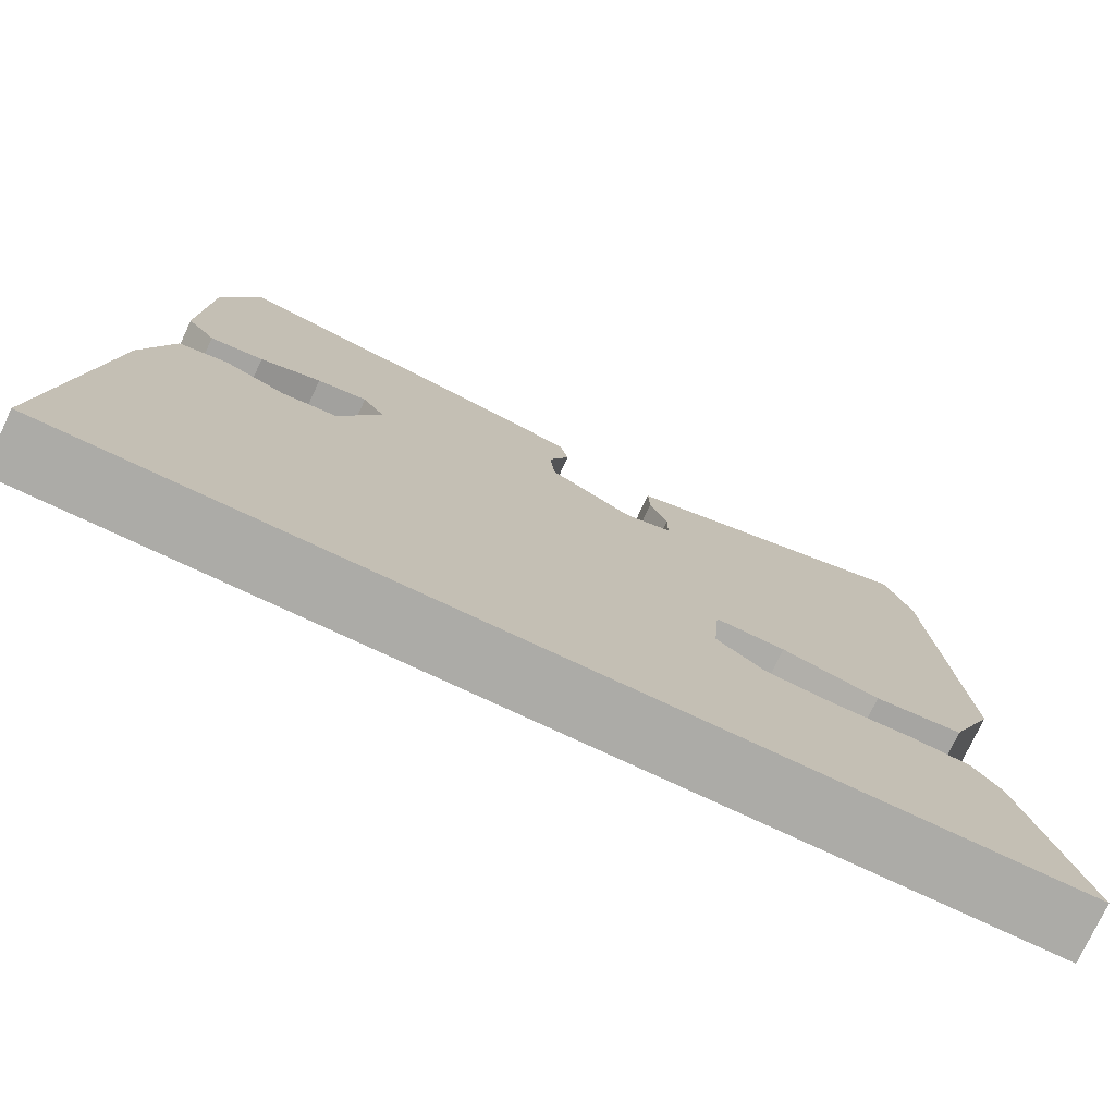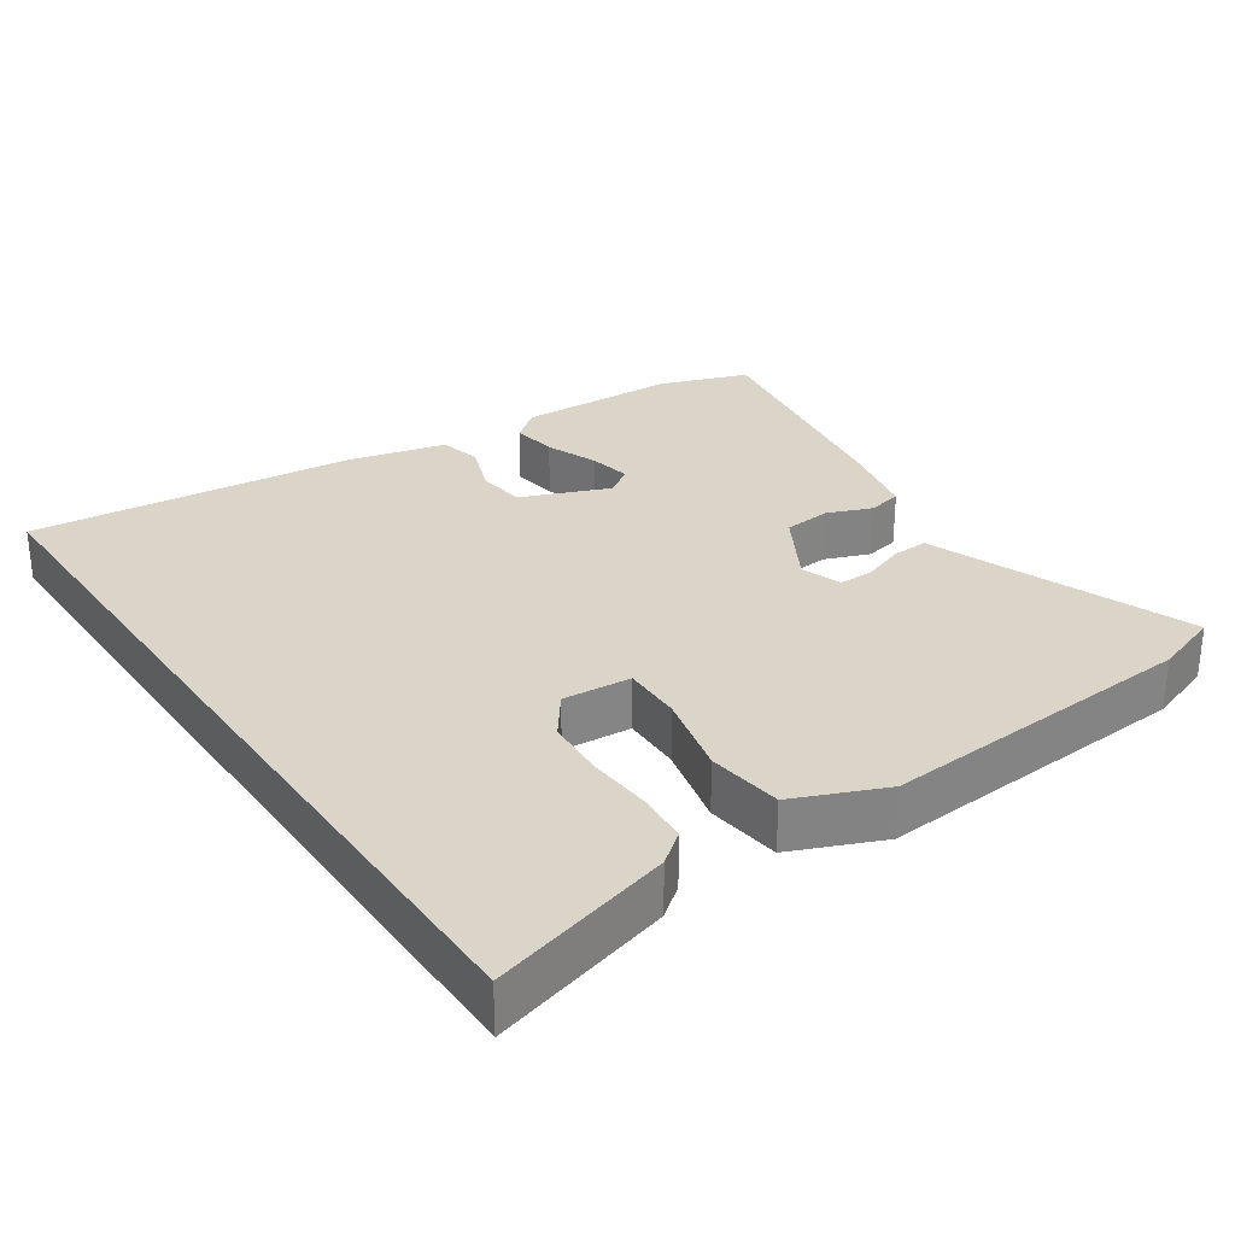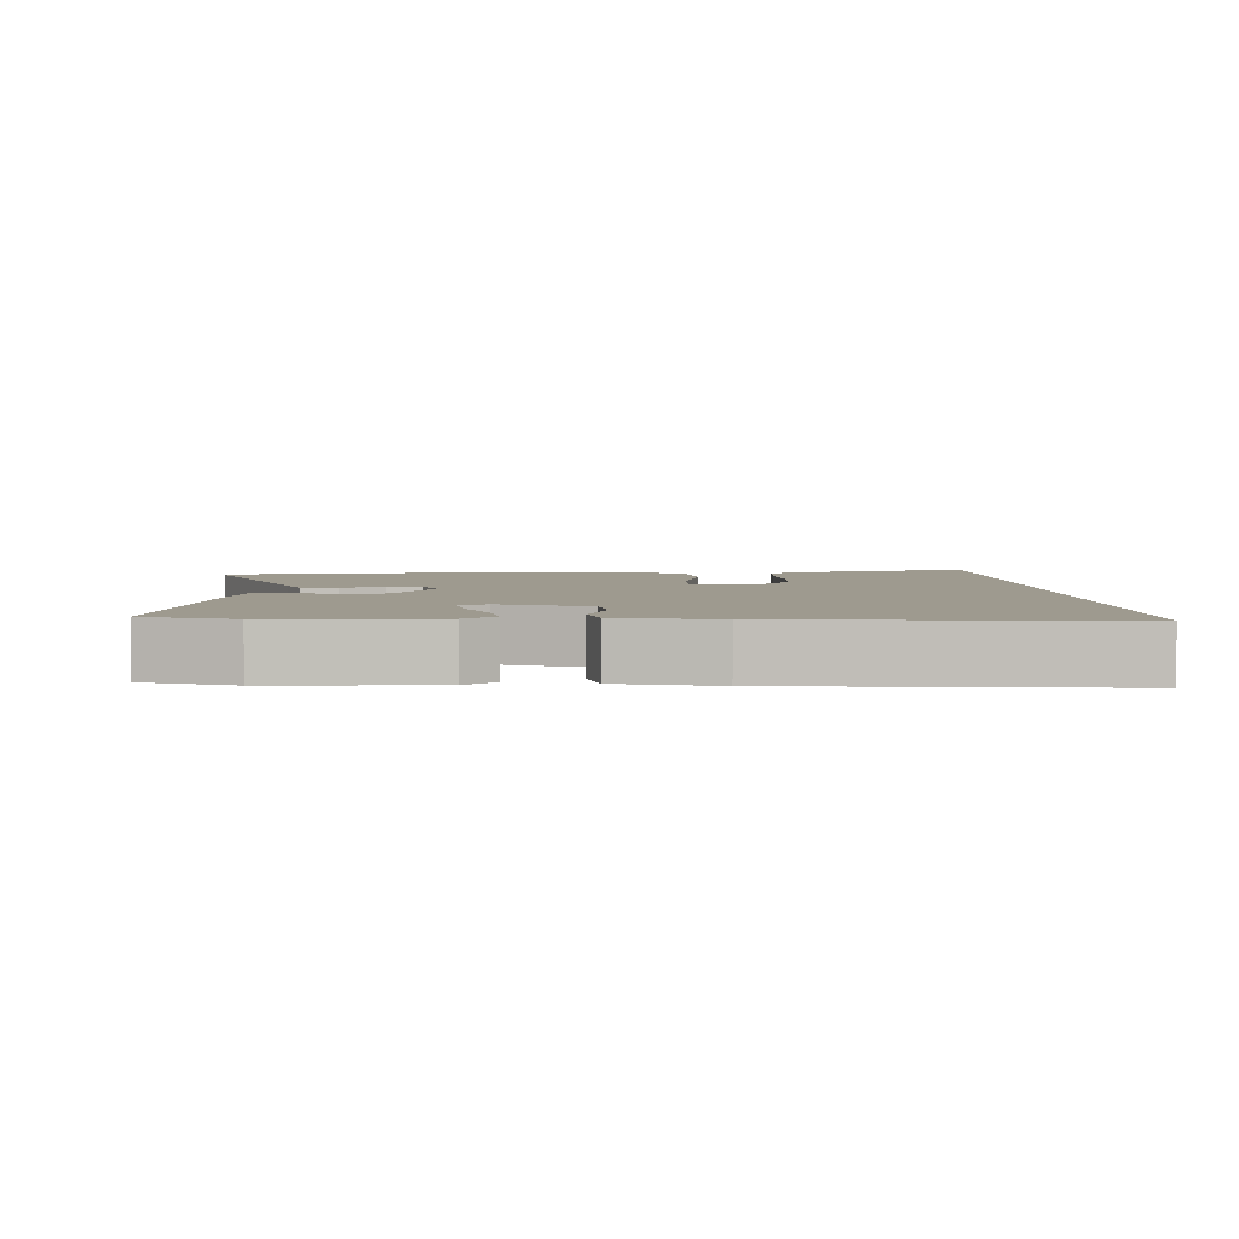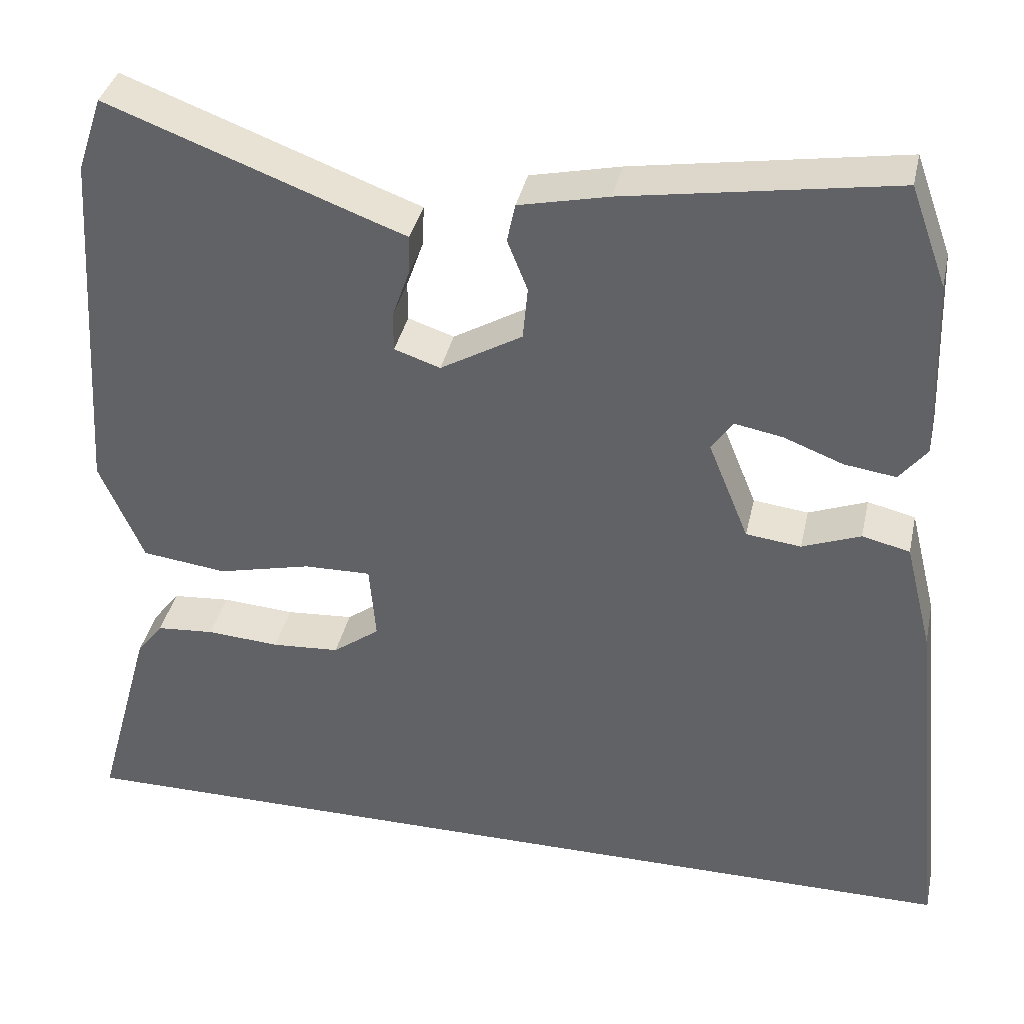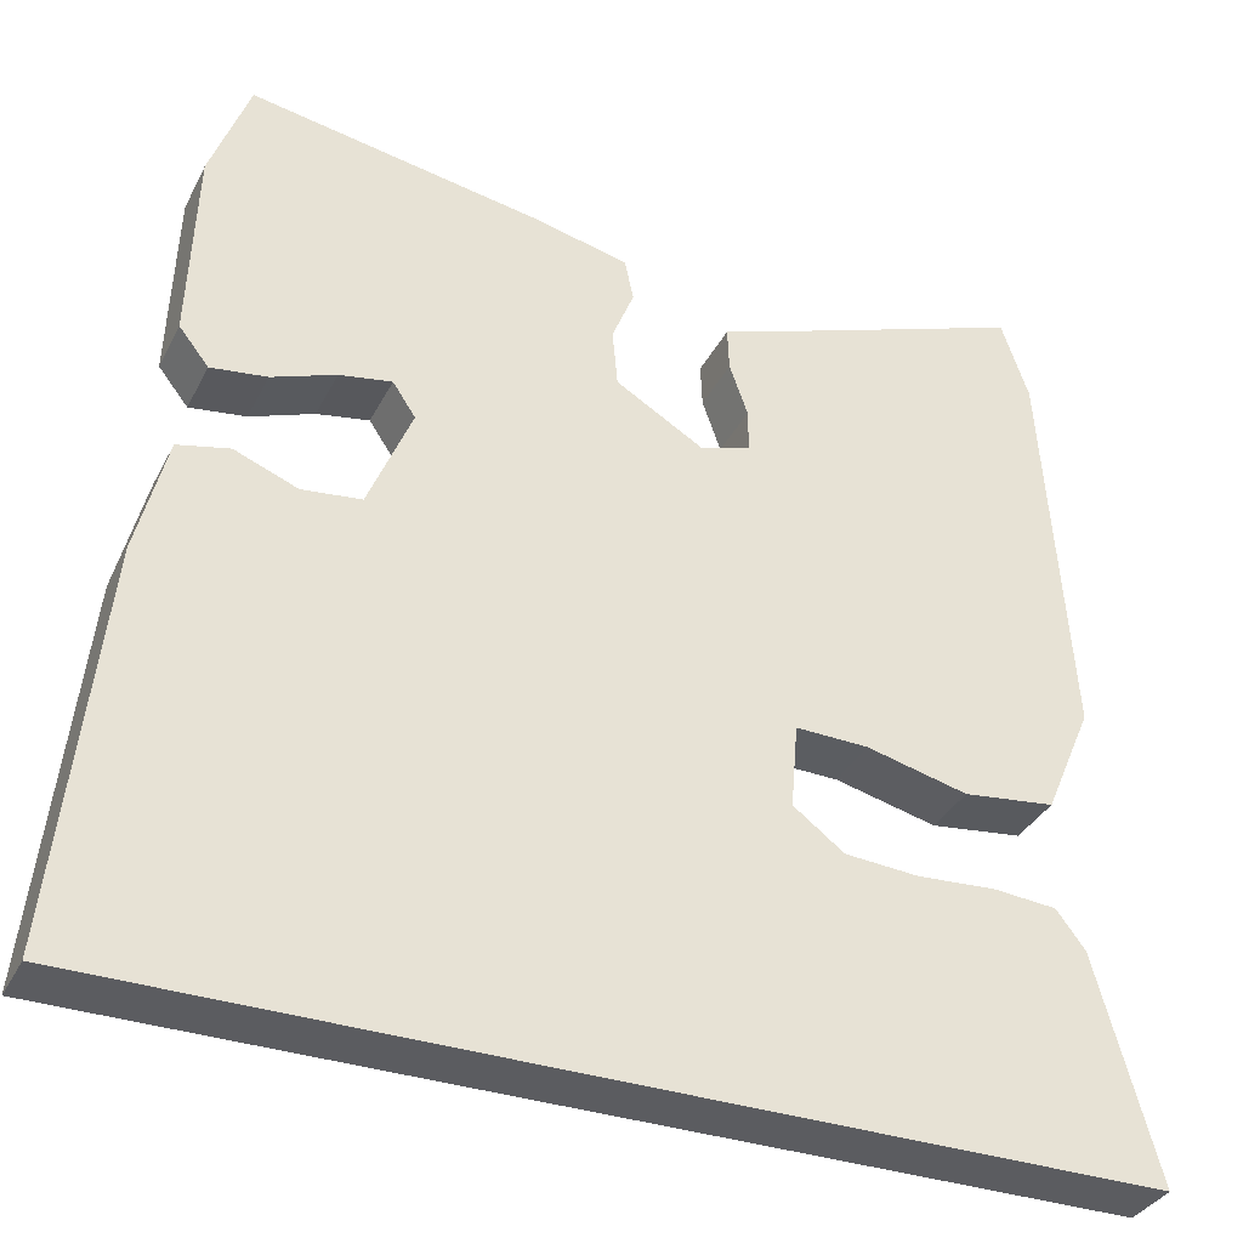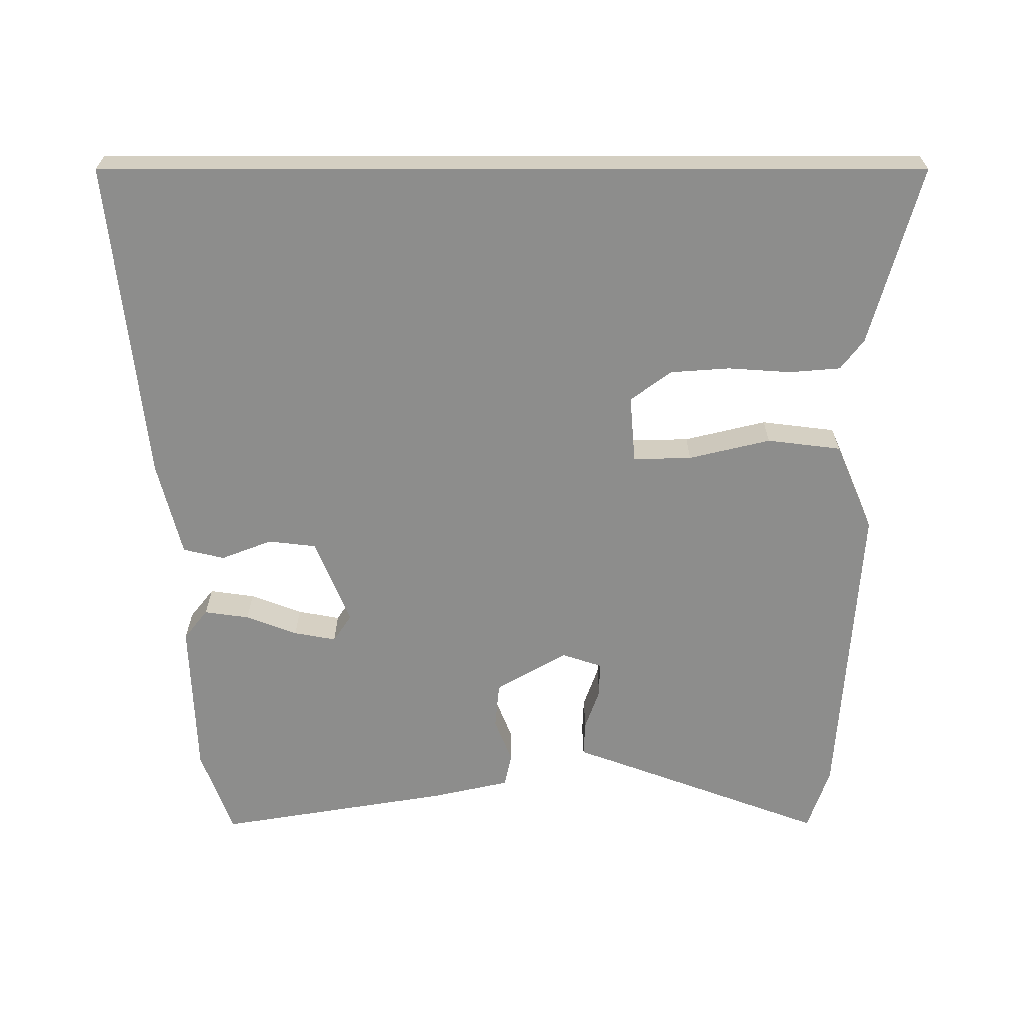
<metadata>
{"format":"obj","ext":"obj","renderer":"f3d","projection":"perspective","resolution":1024,"background":"white","views":[{"elev":-76.2,"azim":154.9,"up":"+Z"},{"elev":29.3,"azim":-124.5,"up":"+Y"},{"elev":3.8,"azim":86.8,"up":"+Y"},{"elev":37.4,"azim":12.3,"up":"+Z"},{"elev":-35.1,"azim":155.8,"up":"+Z"},{"elev":-64.5,"azim":-180.0,"up":"+Y"}]}
</metadata>
<code>
v 0.466 0.07 0.594
v 0.511 0.07 0.47
v 0.519 0.07 0.245
v 0.485 0.07 0.202
v 0.421 0.07 0.211
v 0.348 0.07 0.239
v 0.288 0.07 0.25
v 0.262 0.07 0.211
v 0.312 0.07 0.088
v 0.38 0.07 0.08
v 0.452 0.07 0.108
v 0.511 0.07 0.094
v 0.545 0.07 -0.042
v 0.593 0.07 -0.5
v -0.57 0.07 -0.5
v -0.5 0.07 -0.245
v -0.467 0.07 -0.202
v -0.395 0.07 -0.196
v -0.305 0.07 -0.202
v -0.221 0.07 -0.196
v -0.163 0.07 -0.153
v -0.171 0.07 -0.057
v -0.254 0.07 -0.059
v -0.37 0.07 -0.087
v -0.475 0.07 -0.074
v -0.529 0.07 0.052
v -0.5 0.07 0.5
v -0.469 0.07 0.592
v -0.158 0.07 0.476
v -0.103 0.07 0.456
v -0.105 0.07 0.406
v -0.126 0.07 0.346
v -0.126 0.07 0.297
v -0.069 0.07 0.278
v 0.032 0.07 0.337
v 0.038 0.07 0.403
v 0.013 0.07 0.466
v 0.023 0.07 0.514
v 0.134 0.07 0.539
v 0.466 0 0.594
v 0.511 0 0.47
v 0.519 0 0.245
v 0.485 0 0.202
v 0.421 0 0.211
v 0.348 0 0.239
v 0.288 0 0.25
v 0.262 0 0.211
v 0.312 0 0.088
v 0.38 0 0.08
v 0.452 0 0.108
v 0.511 0 0.094
v 0.545 0 -0.042
v 0.593 0 -0.5
v -0.57 0 -0.5
v -0.5 0 -0.245
v -0.467 0 -0.202
v -0.395 0 -0.196
v -0.305 0 -0.202
v -0.221 0 -0.196
v -0.163 0 -0.153
v -0.171 0 -0.057
v -0.254 0 -0.059
v -0.37 0 -0.087
v -0.475 0 -0.074
v -0.529 0 0.052
v -0.5 0 0.5
v -0.469 0 0.592
v -0.158 0 0.476
v -0.103 0 0.456
v -0.105 0 0.406
v -0.126 0 0.346
v -0.126 0 0.297
v -0.069 0 0.278
v 0.032 0 0.337
v 0.038 0 0.403
v 0.013 0 0.466
v 0.023 0 0.514
v 0.134 0 0.539
f 4 5 6
f 3 4 6
f 2 3 6
f 1 2 6
f 39 1 6
f 38 39 6
f 37 38 6
f 36 37 6
f 35 36 6 7
f 34 35 7 8
f 29 30 31 32
f 29 32 33
f 28 29 33
f 27 28 33
f 26 27 33
f 25 26 33
f 24 25 33
f 23 24 33
f 22 23 33 34
f 17 18 19
f 16 17 19
f 15 16 19
f 14 15 19
f 14 19 20
f 14 20 21
f 13 14 21
f 12 13 21
f 11 12 21
f 10 11 21
f 34 8 9
f 22 34 9
f 21 22 9
f 9 10 21
f 45 44 43
f 45 43 42
f 45 42 41
f 45 41 40
f 45 40 78
f 45 78 77
f 45 77 76
f 45 76 75
f 46 45 75 74
f 47 46 74 73
f 71 70 69 68
f 72 71 68
f 72 68 67
f 72 67 66
f 72 66 65
f 72 65 64
f 72 64 63
f 72 63 62
f 73 72 62 61
f 58 57 56
f 58 56 55
f 58 55 54
f 58 54 53
f 59 58 53
f 60 59 53
f 60 53 52
f 60 52 51
f 60 51 50
f 60 50 49
f 48 47 73
f 48 73 61
f 48 61 60
f 60 49 48
f 1 40 41 2
f 2 41 42 3
f 3 42 43 4
f 4 43 44 5
f 5 44 45 6
f 6 45 46 7
f 7 46 47 8
f 8 47 48 9
f 9 48 49 10
f 10 49 50 11
f 11 50 51 12
f 12 51 52 13
f 13 52 53 14
f 14 53 54 15
f 15 54 55 16
f 16 55 56 17
f 17 56 57 18
f 18 57 58 19
f 19 58 59 20
f 20 59 60 21
f 21 60 61 22
f 22 61 62 23
f 23 62 63 24
f 24 63 64 25
f 25 64 65 26
f 26 65 66 27
f 27 66 67 28
f 28 67 68 29
f 29 68 69 30
f 30 69 70 31
f 31 70 71 32
f 32 71 72 33
f 33 72 73 34
f 34 73 74 35
f 35 74 75 36
f 36 75 76 37
f 37 76 77 38
f 38 77 78 39
f 39 78 40 1

</code>
